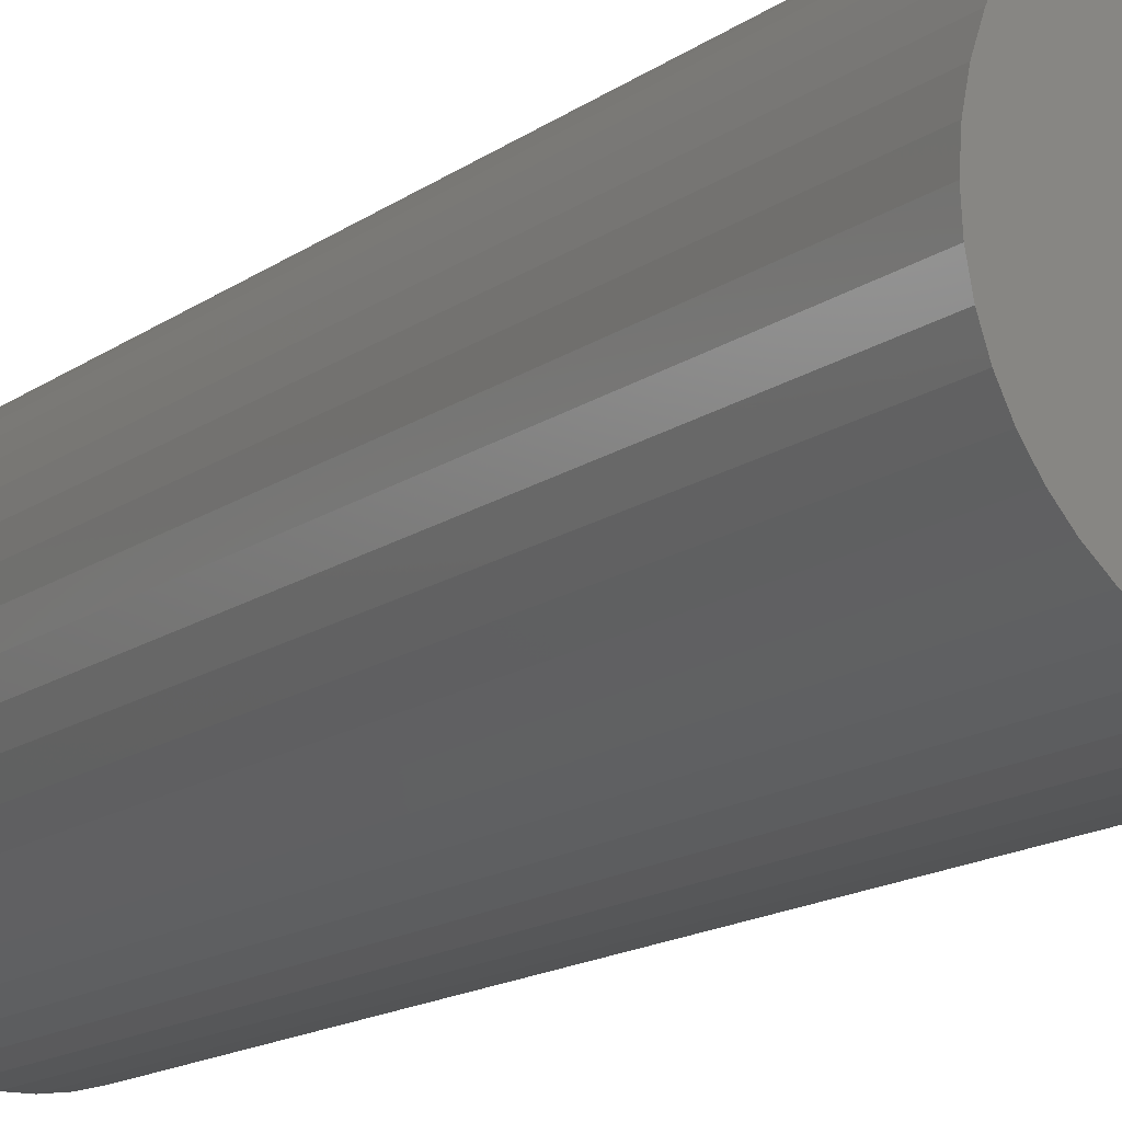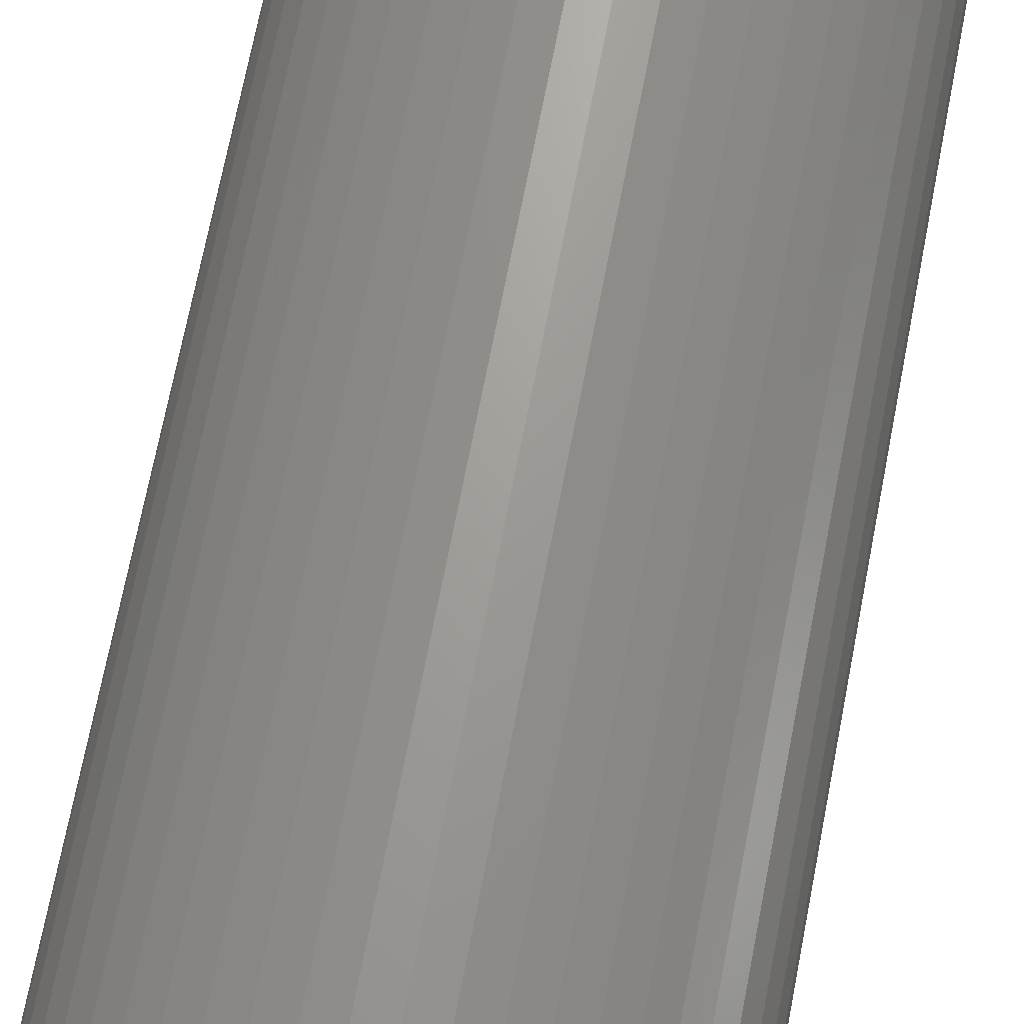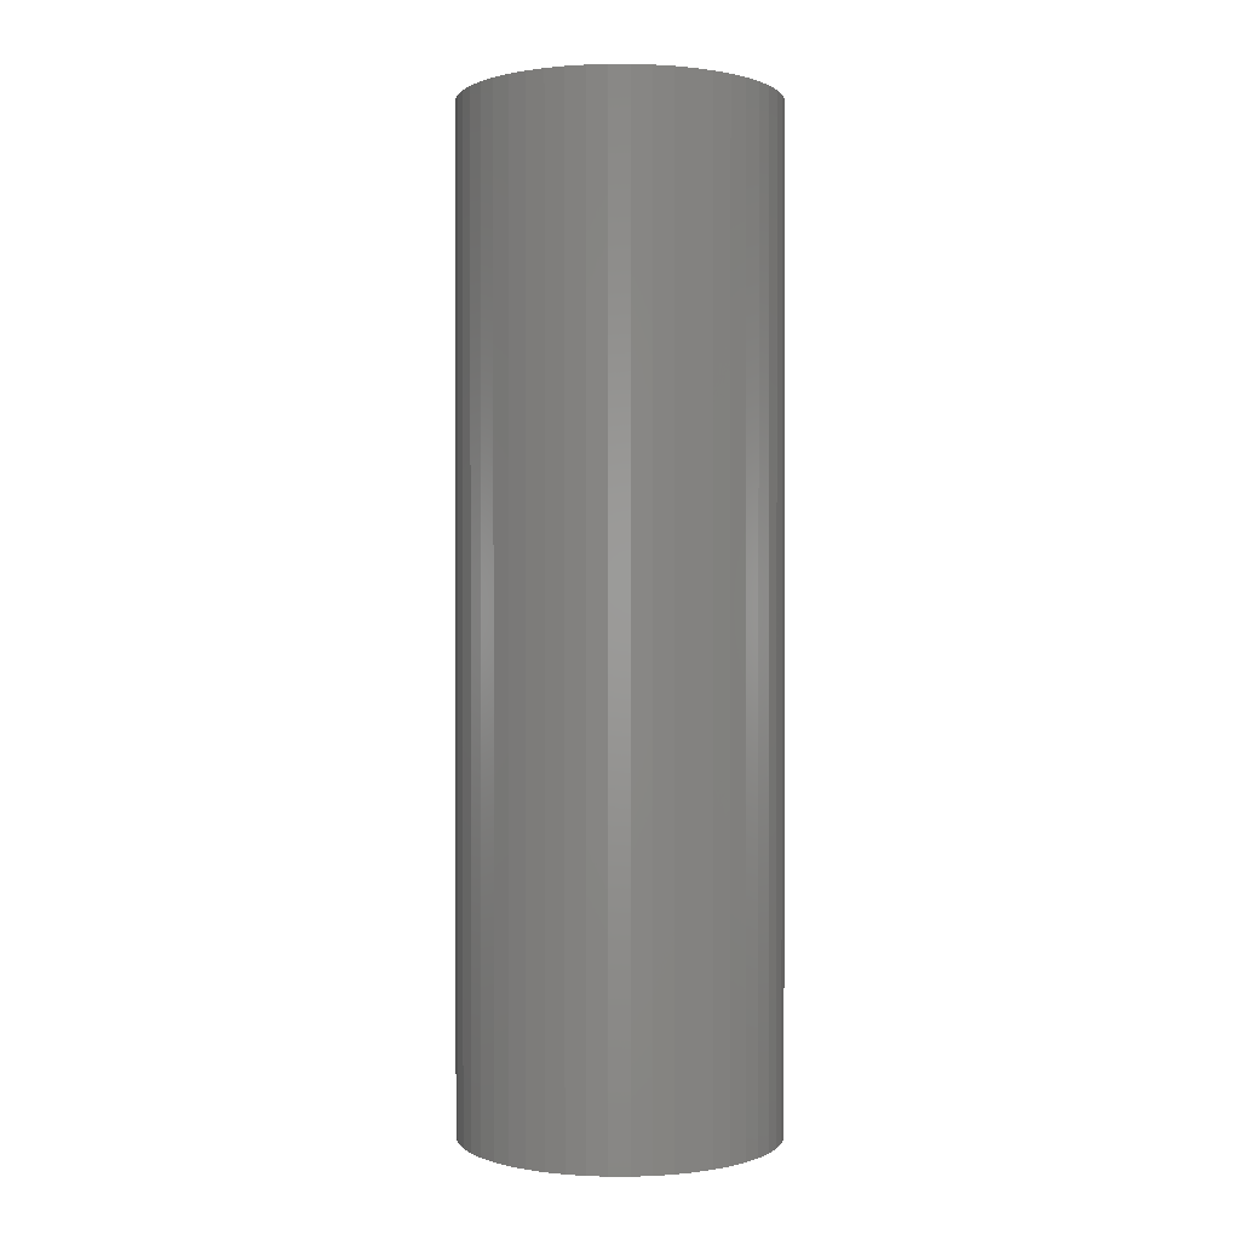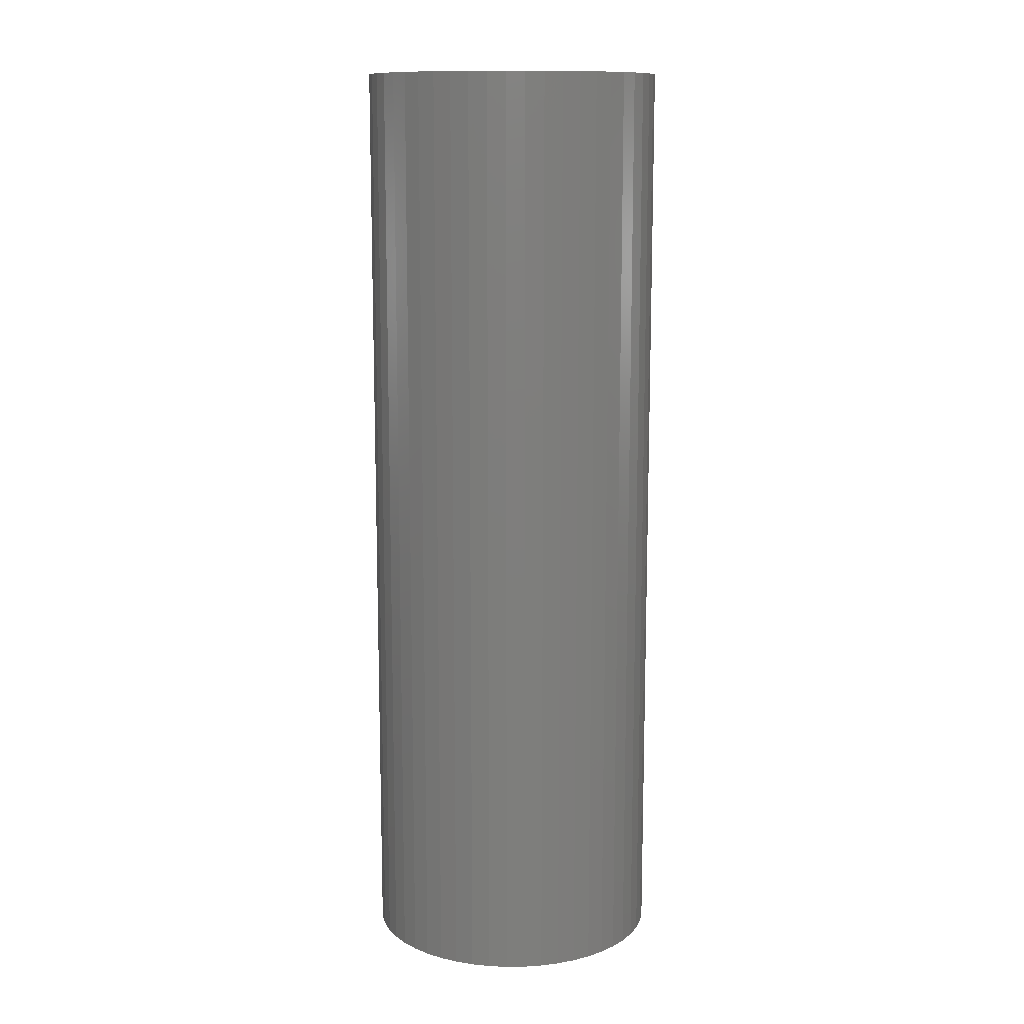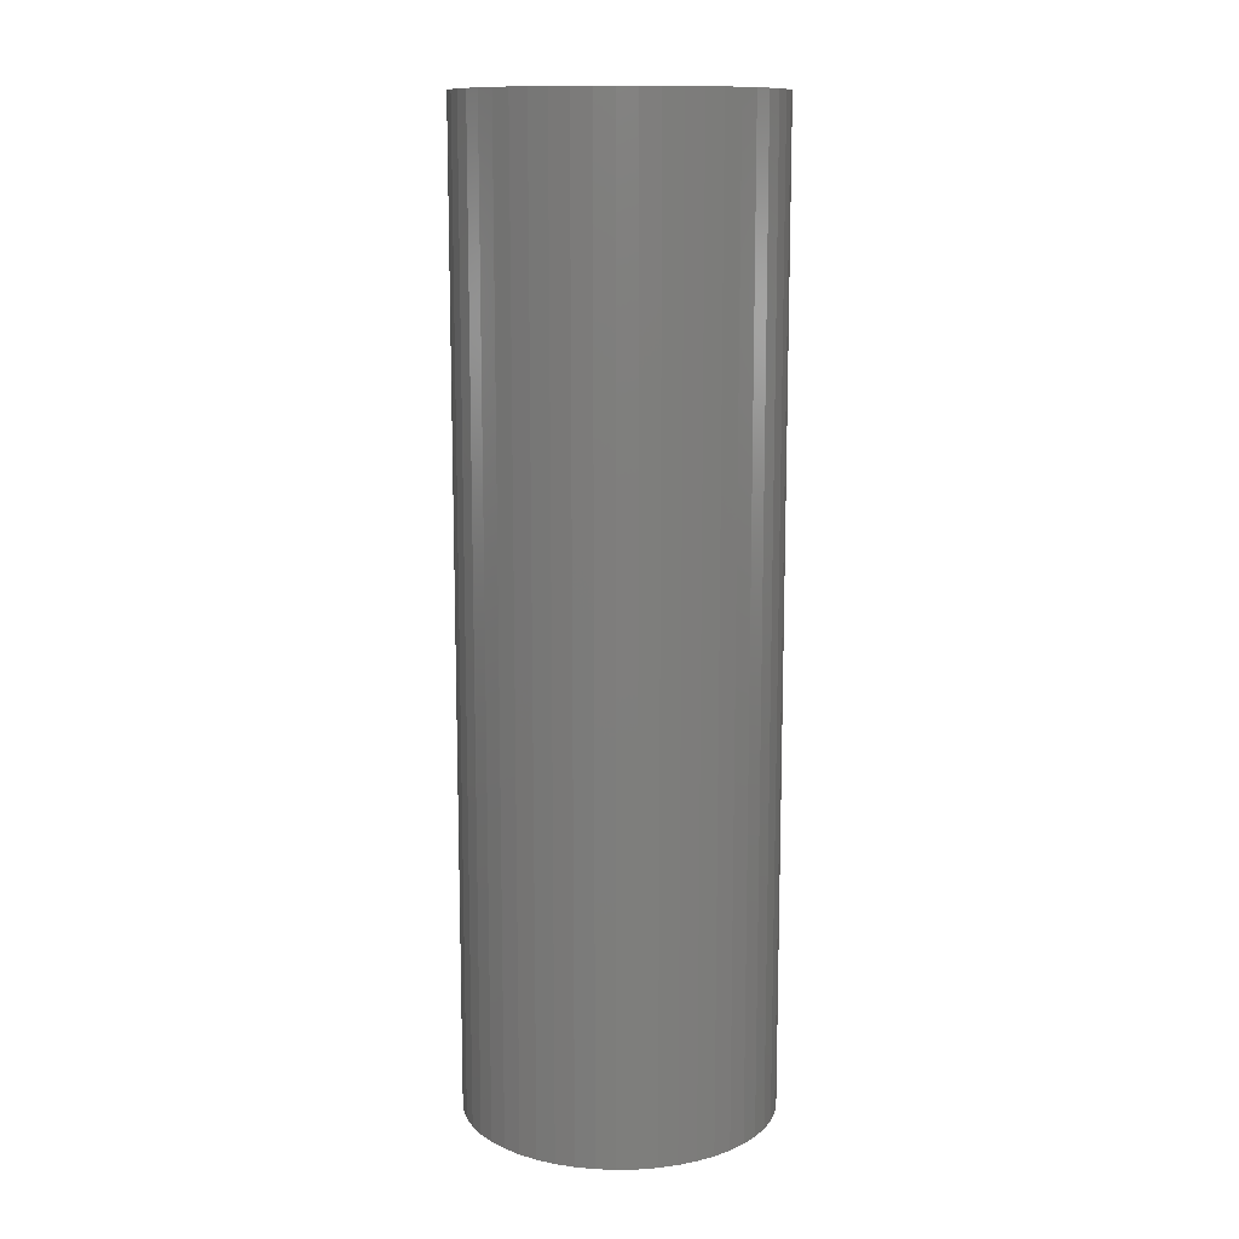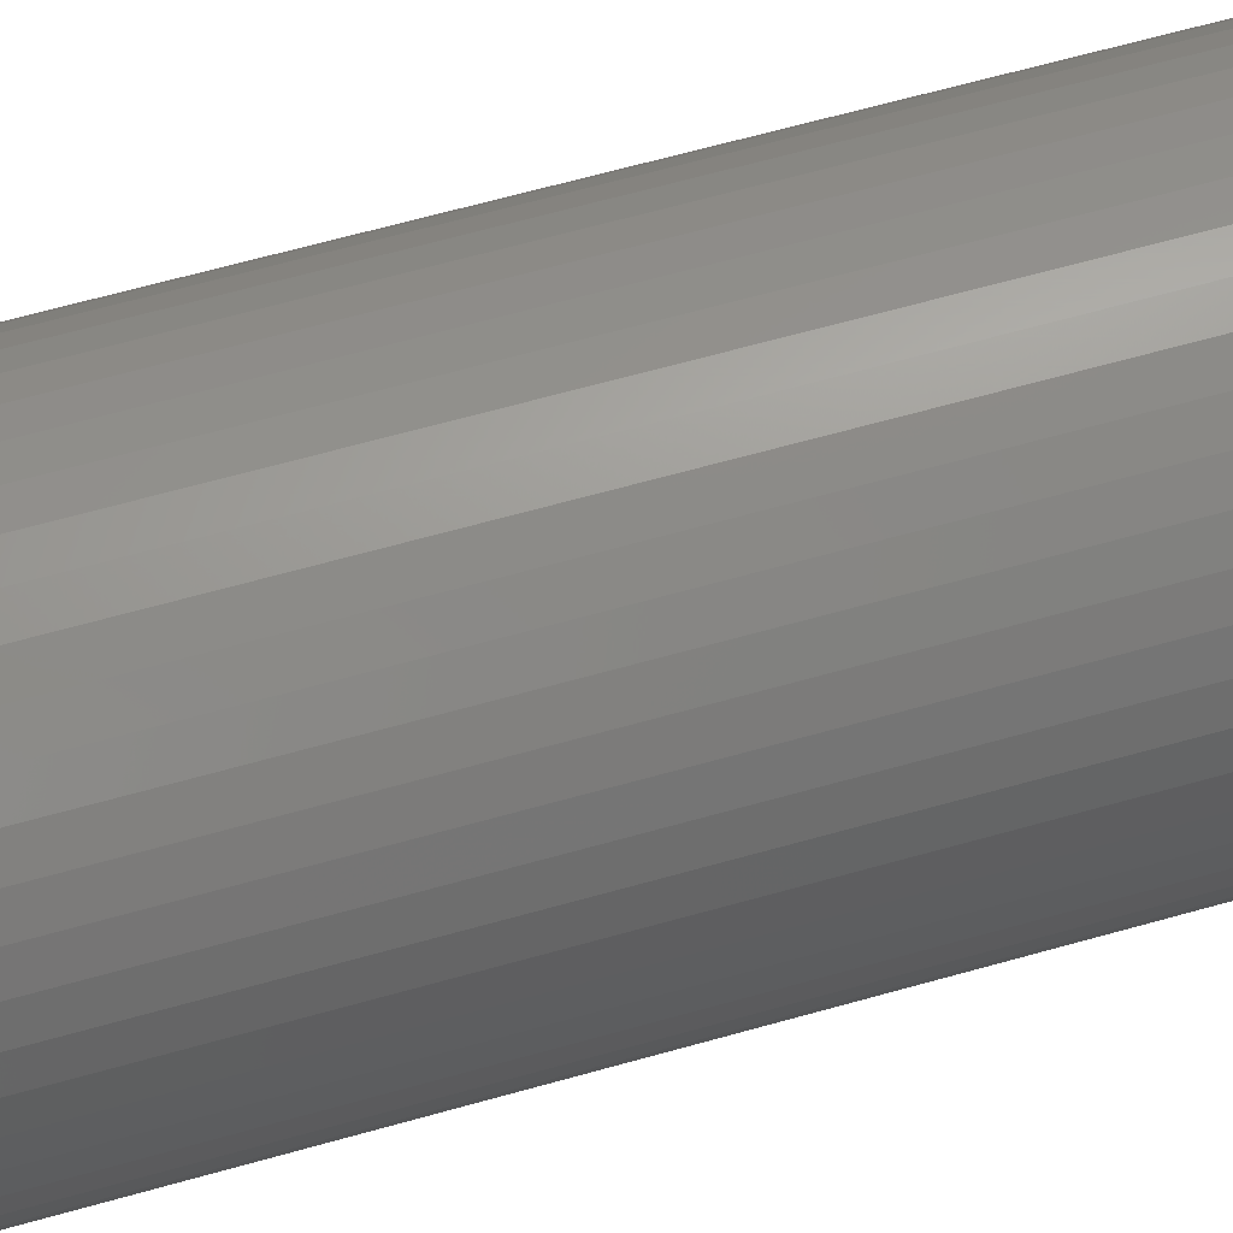
<metadata>
{"format":"stl","ext":"stl","renderer":"f3d","projection":"perspective","resolution":1024,"background":"white","views":[{"elev":-13.4,"azim":-31.3,"up":"+Y"},{"elev":68.1,"azim":10.8,"up":"+Y"},{"elev":0.5,"azim":-7.0,"up":"+Z"},{"elev":12.1,"azim":164.2,"up":"+Z"},{"elev":12.1,"azim":55.1,"up":"+Z"},{"elev":62.9,"azim":73.9,"up":"+Y"}]}
</metadata>
<code>
# stl→obj: 200 verts, 400 faces
v 11 0 34.5
v 10.91 1.379 -34.5
v 10.91 1.379 34.5
v 11 0 -34.5
v -11 0 -34.5
v -10.91 1.379 34.5
v -10.91 1.379 -34.5
v -11 0 34.5
v 0.6907 10.98 -34.5
v -0.6907 10.98 34.5
v 0.6907 10.98 34.5
v -0.6907 10.98 -34.5
v -0.6907 -10.98 -34.5
v 0.6907 -10.98 34.5
v -0.6907 -10.98 34.5
v 0.6907 -10.98 -34.5
v 8.019 7.53 -34.5
v 7.012 8.476 34.5
v 8.019 7.53 34.5
v 7.012 8.476 -34.5
v -7.012 8.476 -34.5
v -8.019 7.53 34.5
v -7.012 8.476 34.5
v -8.019 7.53 -34.5
v -3.399 10.46 -34.5
v -4.684 9.953 34.5
v -3.399 10.46 34.5
v -4.684 9.953 -34.5
v 10.23 4.049 34.5
v 9.639 5.299 -34.5
v 9.639 5.299 34.5
v 10.23 4.049 -34.5
v 4.684 9.953 -34.5
v 3.399 10.46 34.5
v 4.684 9.953 34.5
v 3.399 10.46 -34.5
v 2.061 10.81 34.5
v 2.061 10.81 -34.5
v 5.894 9.288 -34.5
v 5.894 9.288 34.5
v -10.23 4.049 -34.5
v -9.639 5.299 34.5
v -9.639 5.299 -34.5
v -10.23 4.049 34.5
v 1.35 0 34.5
v 1.339 0.1692 34.5
v 10.65 2.736 34.5
v 10.91 -1.379 34.5
v 1.308 0.3357 34.5
v 1.339 -0.1692 34.5
v 1.255 0.497 34.5
v 10.65 -2.736 34.5
v 1.183 0.6504 34.5
v 8.899 6.466 34.5
v 1.308 -0.3357 34.5
v 1.092 0.7935 34.5
v 10.23 -4.049 34.5
v 0.9841 0.9241 34.5
v 1.255 -0.497 34.5
v 0.8605 1.04 34.5
v 9.639 -5.299 34.5
v 0.7234 1.14 34.5
v 1.183 -0.6504 34.5
v 0.5748 1.222 34.5
v 8.899 -6.466 34.5
v 0.4172 1.284 34.5
v 1.092 -0.7935 34.5
v 8.019 -7.53 34.5
v 0.253 1.326 34.5
v 0.08477 1.347 34.5
v -0.08477 1.347 34.5
v -0.253 1.326 34.5
v -2.061 10.81 34.5
v -0.4172 1.284 34.5
v -0.5748 1.222 34.5
v -0.7234 1.14 34.5
v -5.894 9.288 34.5
v -0.8605 1.04 34.5
v -0.9841 0.9241 34.5
v -1.092 0.7935 34.5
v 0.9841 -0.9241 34.5
v 7.012 -8.476 34.5
v 0.8605 -1.04 34.5
v 5.894 -9.288 34.5
v 0.7234 -1.14 34.5
v 4.684 -9.953 34.5
v 0.5748 -1.222 34.5
v 3.399 -10.46 34.5
v 0.4172 -1.284 34.5
v 2.061 -10.81 34.5
v 0.253 -1.326 34.5
v 0.08477 -1.347 34.5
v -0.08477 -1.347 34.5
v -0.253 -1.326 34.5
v -2.061 -10.81 34.5
v -0.4172 -1.284 34.5
v -3.399 -10.46 34.5
v -0.5748 -1.222 34.5
v -4.684 -9.953 34.5
v -0.7234 -1.14 34.5
v -5.894 -9.288 34.5
v -0.8605 -1.04 34.5
v -7.012 -8.476 34.5
v -0.9841 -0.9241 34.5
v -8.019 -7.53 34.5
v -1.092 -0.7935 34.5
v -8.899 -6.466 34.5
v -1.183 -0.6504 34.5
v -9.639 -5.299 34.5
v -1.255 -0.497 34.5
v -10.23 -4.049 34.5
v -1.308 -0.3357 34.5
v -10.65 -2.736 34.5
v -1.339 -0.1692 34.5
v -10.91 -1.379 34.5
v -1.35 0 34.5
v -8.899 6.466 34.5
v -1.183 0.6504 34.5
v -1.255 0.497 34.5
v -1.308 0.3357 34.5
v -10.65 2.736 34.5
v -1.339 0.1692 34.5
v -2.061 10.81 -34.5
v 1.35 0 -34.5
v 10.91 -1.379 -34.5
v 1.339 -0.1692 -34.5
v 10.65 -2.736 -34.5
v 1.308 -0.3357 -34.5
v 10.23 -4.049 -34.5
v 1.339 0.1692 -34.5
v 1.255 -0.497 -34.5
v 9.639 -5.299 -34.5
v 10.65 2.736 -34.5
v 1.183 -0.6504 -34.5
v 8.899 -6.466 -34.5
v 1.308 0.3357 -34.5
v 1.092 -0.7935 -34.5
v 8.019 -7.53 -34.5
v 0.9841 -0.9241 -34.5
v 7.012 -8.476 -34.5
v 1.255 0.497 -34.5
v 0.8605 -1.04 -34.5
v 5.894 -9.288 -34.5
v 0.7234 -1.14 -34.5
v 4.684 -9.953 -34.5
v 1.183 0.6504 -34.5
v 0.5748 -1.222 -34.5
v 3.399 -10.46 -34.5
v 8.899 6.466 -34.5
v 0.4172 -1.284 -34.5
v 2.061 -10.81 -34.5
v 1.092 0.7935 -34.5
v 0.253 -1.326 -34.5
v 0.08477 -1.347 -34.5
v -0.08477 -1.347 -34.5
v -0.253 -1.326 -34.5
v -2.061 -10.81 -34.5
v -0.4172 -1.284 -34.5
v -3.399 -10.46 -34.5
v -0.5748 -1.222 -34.5
v -4.684 -9.953 -34.5
v -0.7234 -1.14 -34.5
v -5.894 -9.288 -34.5
v -0.8605 -1.04 -34.5
v -7.012 -8.476 -34.5
v -0.9841 -0.9241 -34.5
v -8.019 -7.53 -34.5
v -1.092 -0.7935 -34.5
v 0.9841 0.9241 -34.5
v 0.8605 1.04 -34.5
v 0.7234 1.14 -34.5
v 0.5748 1.222 -34.5
v 0.4172 1.284 -34.5
v 0.253 1.326 -34.5
v 0.08477 1.347 -34.5
v -0.08477 1.347 -34.5
v -0.253 1.326 -34.5
v -0.4172 1.284 -34.5
v -0.5748 1.222 -34.5
v -0.7234 1.14 -34.5
v -5.894 9.288 -34.5
v -0.8605 1.04 -34.5
v -0.9841 0.9241 -34.5
v -1.092 0.7935 -34.5
v -8.899 6.466 -34.5
v -1.183 0.6504 -34.5
v -1.255 0.497 -34.5
v -1.308 0.3357 -34.5
v -10.65 2.736 -34.5
v -1.339 0.1692 -34.5
v -1.35 0 -34.5
v -8.899 -6.466 -34.5
v -1.183 -0.6504 -34.5
v -9.639 -5.299 -34.5
v -1.255 -0.497 -34.5
v -10.23 -4.049 -34.5
v -1.308 -0.3357 -34.5
v -10.65 -2.736 -34.5
v -1.339 -0.1692 -34.5
v -10.91 -1.379 -34.5
f 1 2 3
f 2 1 4
f 5 6 7
f 6 5 8
f 9 10 11
f 10 9 12
f 13 14 15
f 14 13 16
f 17 18 19
f 18 17 20
f 21 22 23
f 22 21 24
f 25 26 27
f 26 25 28
f 29 30 31
f 30 29 32
f 33 34 35
f 34 33 36
f 36 37 34
f 37 36 38
f 39 35 40
f 35 39 33
f 41 42 43
f 42 41 44
f 45 1 3
f 46 3 47
f 1 45 48
f 49 47 29
f 50 48 45
f 51 29 31
f 48 50 52
f 53 31 54
f 55 52 50
f 56 54 19
f 52 55 57
f 58 19 18
f 59 57 55
f 60 18 40
f 57 59 61
f 62 40 35
f 63 61 59
f 64 35 34
f 61 63 65
f 66 34 37
f 67 65 63
f 65 67 68
f 3 46 45
f 47 49 46
f 29 51 49
f 31 53 51
f 54 56 53
f 19 58 56
f 18 60 58
f 40 62 60
f 69 37 11
f 35 64 62
f 34 66 64
f 37 69 66
f 11 70 69
f 11 71 70
f 10 71 11
f 71 10 72
f 73 72 10
f 72 73 74
f 27 74 73
f 74 27 75
f 26 75 27
f 75 26 76
f 77 76 26
f 76 77 78
f 23 78 77
f 78 23 79
f 22 79 23
f 79 22 80
f 81 68 67
f 68 81 82
f 83 82 81
f 82 83 84
f 85 84 83
f 84 85 86
f 87 86 85
f 86 87 88
f 89 88 87
f 88 89 90
f 91 90 89
f 90 91 14
f 92 14 91
f 93 14 92
f 15 93 94
f 95 94 96
f 97 96 98
f 93 15 14
f 99 98 100
f 101 100 102
f 103 102 104
f 105 104 106
f 107 106 108
f 109 108 110
f 111 110 112
f 113 112 114
f 115 114 116
f 117 80 22
f 94 95 15
f 80 117 118
f 96 97 95
f 42 118 117
f 98 99 97
f 118 42 119
f 100 101 99
f 44 119 42
f 102 103 101
f 119 44 120
f 104 105 103
f 121 120 44
f 106 107 105
f 120 121 122
f 108 109 107
f 6 122 121
f 110 111 109
f 122 6 116
f 112 113 111
f 8 116 6
f 114 115 113
f 116 8 115
f 12 73 10
f 73 12 123
f 124 4 125
f 126 125 127
f 4 124 2
f 128 127 129
f 130 2 124
f 131 129 132
f 2 130 133
f 134 132 135
f 136 133 130
f 137 135 138
f 133 136 32
f 139 138 140
f 141 32 136
f 142 140 143
f 32 141 30
f 144 143 145
f 146 30 141
f 147 145 148
f 30 146 149
f 150 148 151
f 152 149 146
f 149 152 17
f 125 126 124
f 127 128 126
f 129 131 128
f 132 134 131
f 135 137 134
f 138 139 137
f 140 142 139
f 143 144 142
f 153 151 16
f 145 147 144
f 148 150 147
f 151 153 150
f 16 154 153
f 16 155 154
f 13 155 16
f 155 13 156
f 157 156 13
f 156 157 158
f 159 158 157
f 158 159 160
f 161 160 159
f 160 161 162
f 163 162 161
f 162 163 164
f 165 164 163
f 164 165 166
f 167 166 165
f 166 167 168
f 169 17 152
f 17 169 20
f 170 20 169
f 20 170 39
f 171 39 170
f 39 171 33
f 172 33 171
f 33 172 36
f 173 36 172
f 36 173 38
f 174 38 173
f 38 174 9
f 175 9 174
f 176 9 175
f 12 176 177
f 123 177 178
f 25 178 179
f 176 12 9
f 28 179 180
f 181 180 182
f 21 182 183
f 24 183 184
f 185 184 186
f 43 186 187
f 41 187 188
f 189 188 190
f 7 190 191
f 192 168 167
f 177 123 12
f 168 192 193
f 178 25 123
f 194 193 192
f 179 28 25
f 193 194 195
f 180 181 28
f 196 195 194
f 182 21 181
f 195 196 197
f 183 24 21
f 198 197 196
f 184 185 24
f 197 198 199
f 186 43 185
f 200 199 198
f 187 41 43
f 199 200 191
f 188 189 41
f 5 191 200
f 190 7 189
f 191 5 7
f 16 90 14
f 90 16 151
f 47 32 29
f 32 47 133
f 3 133 47
f 133 3 2
f 54 17 19
f 17 54 149
f 31 149 54
f 149 31 30
f 38 11 37
f 11 38 9
f 20 40 18
f 40 20 39
f 43 117 185
f 117 43 42
f 185 22 24
f 22 185 117
f 189 44 41
f 44 189 121
f 7 121 189
f 121 7 6
f 28 77 26
f 77 28 181
f 181 23 77
f 23 181 21
f 123 27 73
f 27 123 25
f 48 4 1
f 4 48 125
f 61 129 57
f 129 61 132
f 167 103 105
f 103 167 165
f 194 111 196
f 111 194 109
f 192 109 194
f 109 192 107
f 145 84 86
f 84 145 143
f 57 127 52
f 127 57 129
f 167 107 192
f 107 167 105
f 198 115 200
f 115 198 113
f 200 8 5
f 8 200 115
f 196 113 198
f 113 196 111
f 140 68 82
f 68 140 138
f 148 86 88
f 86 148 145
f 151 88 90
f 88 151 148
f 52 125 48
f 125 52 127
f 65 132 61
f 132 65 135
f 68 135 65
f 135 68 138
f 157 15 95
f 15 157 13
f 161 97 99
f 97 161 159
f 165 101 103
f 101 165 163
f 143 82 84
f 82 143 140
f 159 95 97
f 95 159 157
f 163 99 101
f 99 163 161
f 124 46 130
f 46 124 45
f 116 190 122
f 190 116 191
f 176 70 71
f 70 176 175
f 154 93 92
f 93 154 155
f 170 58 60
f 58 170 169
f 183 78 79
f 78 183 182
f 179 74 75
f 74 179 178
f 137 63 134
f 63 137 67
f 141 53 146
f 53 141 51
f 130 49 136
f 49 130 46
f 146 56 152
f 56 146 53
f 173 64 66
f 64 173 172
f 171 60 62
f 60 171 170
f 119 186 118
f 186 119 187
f 118 184 80
f 184 118 186
f 182 76 78
f 76 182 180
f 178 72 74
f 72 178 177
f 147 89 87
f 89 147 150
f 136 51 141
f 51 136 49
f 152 58 169
f 58 152 56
f 174 66 69
f 66 174 173
f 175 69 70
f 69 175 174
f 172 62 64
f 62 172 171
f 80 183 79
f 183 80 184
f 122 188 120
f 188 122 190
f 180 75 76
f 75 180 179
f 177 71 72
f 71 177 176
f 126 45 124
f 45 126 50
f 139 67 137
f 67 139 81
f 106 193 108
f 193 106 168
f 108 195 110
f 195 108 193
f 114 191 116
f 191 114 199
f 144 87 85
f 87 144 147
f 120 187 119
f 187 120 188
f 128 50 126
f 50 128 55
f 142 85 83
f 85 142 144
f 139 83 81
f 83 139 142
f 134 59 131
f 59 134 63
f 158 98 96
f 98 158 160
f 104 168 106
f 168 104 166
f 153 92 91
f 92 153 154
f 131 55 128
f 55 131 59
f 162 102 100
f 102 162 164
f 156 96 94
f 96 156 158
f 164 104 102
f 104 164 166
f 110 197 112
f 197 110 195
f 112 199 114
f 199 112 197
f 150 91 89
f 91 150 153
f 160 100 98
f 100 160 162
f 155 94 93
f 94 155 156

</code>
